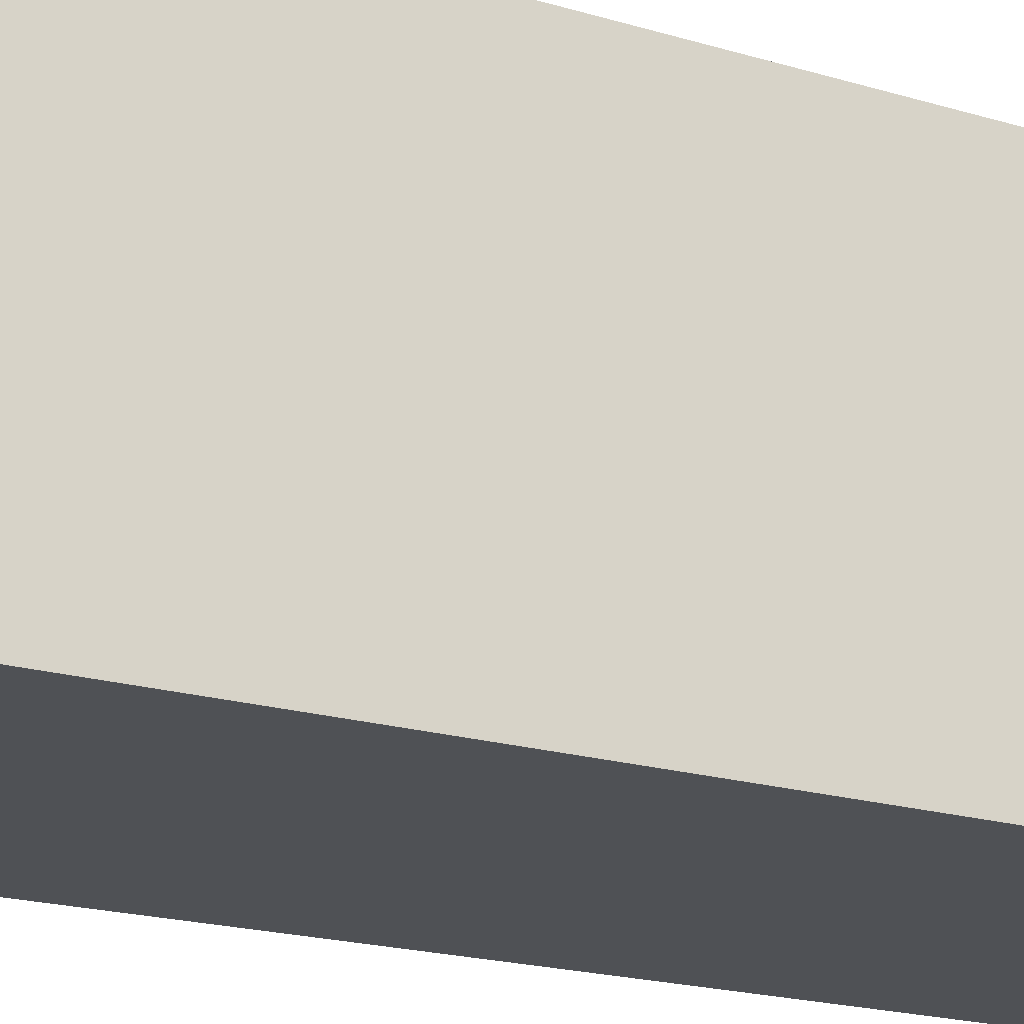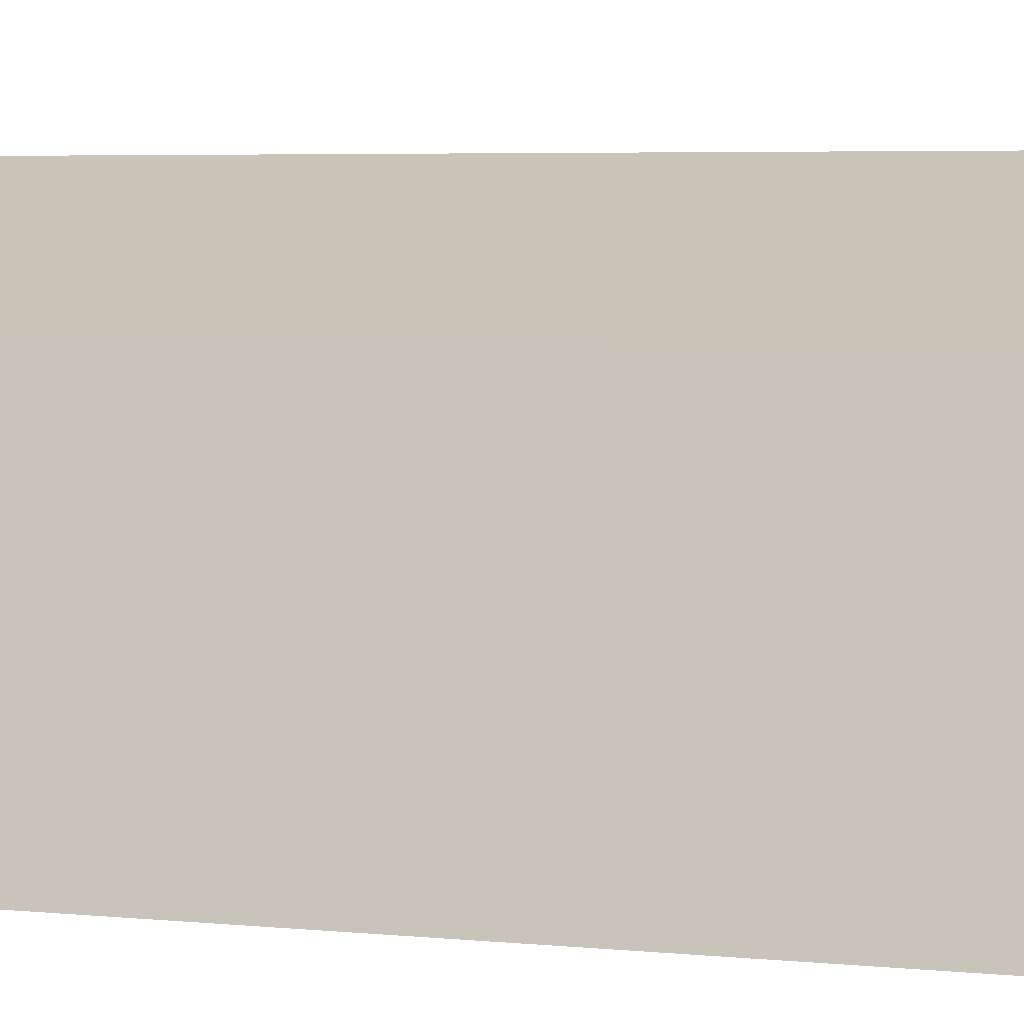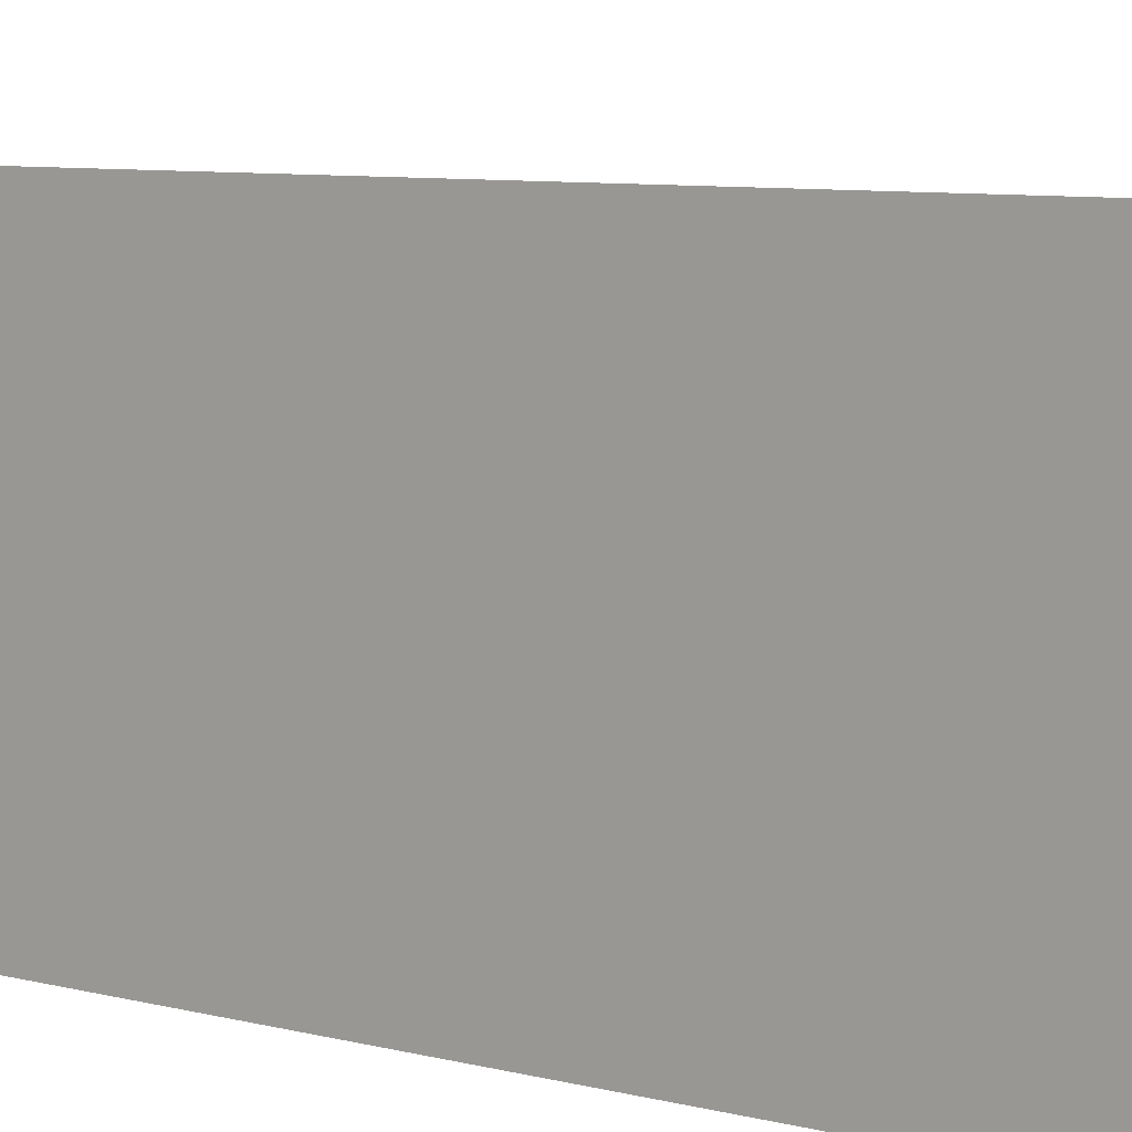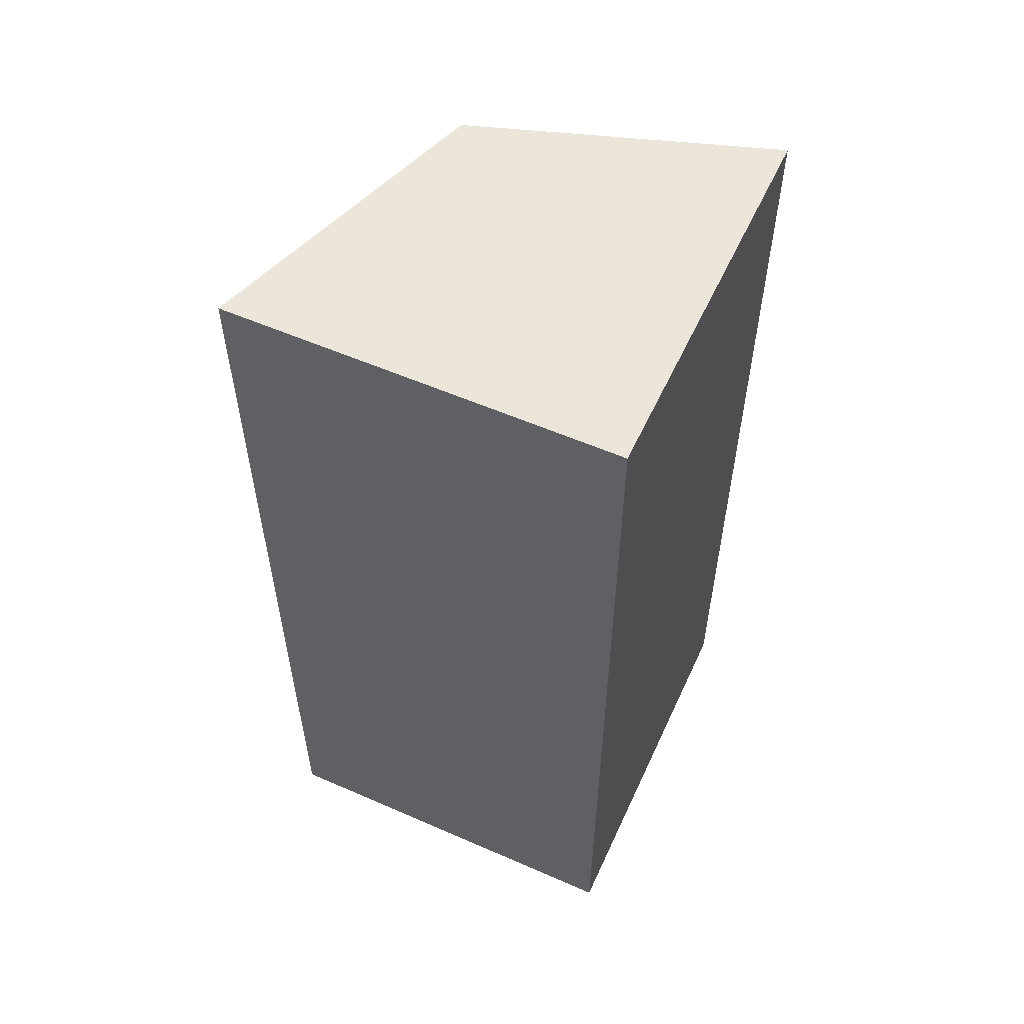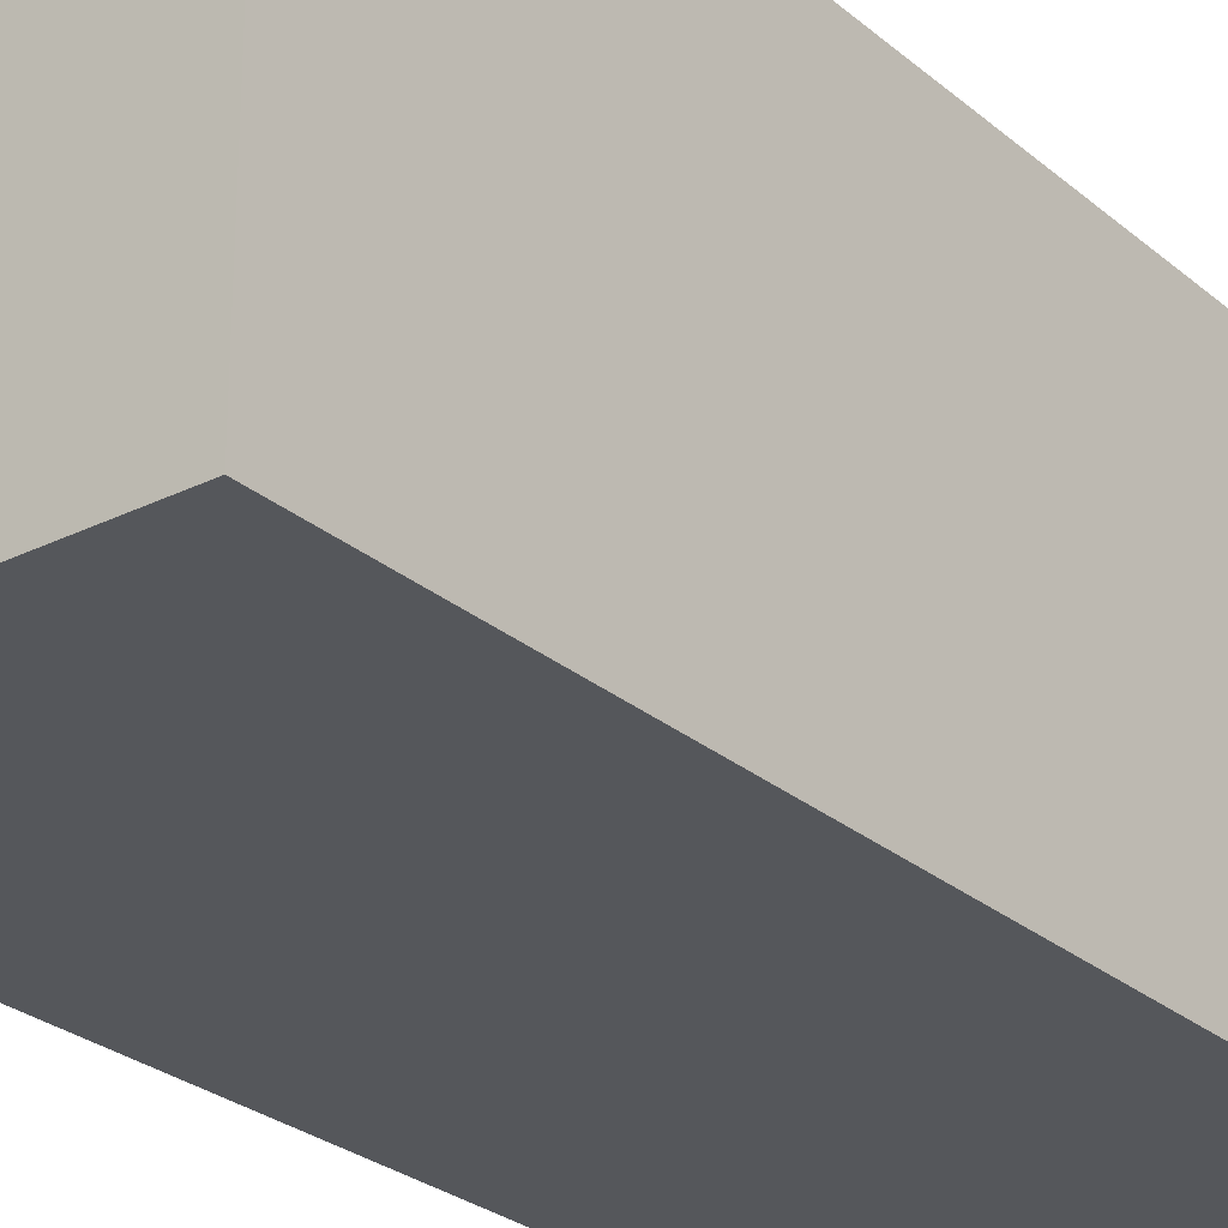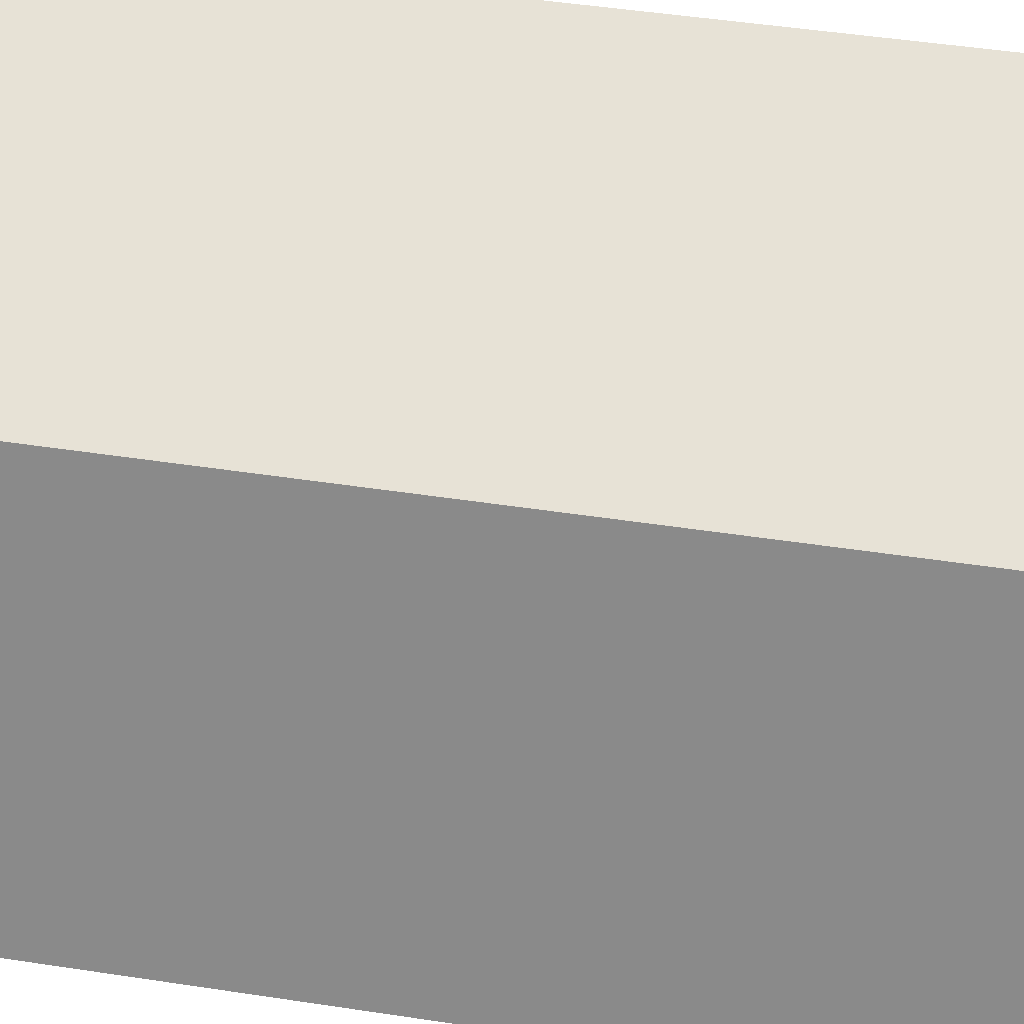
<metadata>
{"format":"obj","ext":"obj","renderer":"f3d","projection":"perspective","resolution":1024,"background":"white","views":[{"elev":-19.6,"azim":60.5,"up":"+Z"},{"elev":4.4,"azim":-70.8,"up":"+Z"},{"elev":7.2,"azim":127.8,"up":"+Z"},{"elev":56.2,"azim":114.6,"up":"+Y"},{"elev":-26.9,"azim":37.7,"up":"+Z"},{"elev":43.3,"azim":-79.5,"up":"+Z"}]}
</metadata>
<code>
o cliff_cornerLarge_stone
v 0.3834 0.1747 -1.399
v 0.3834 1.175 -1.399
v 0.488 0.1747 -1.085
v 0.488 1.175 -1.085
v 0.8019 1.175 -0.9804
v 0.8019 1.175 -1.399
v 0.8019 0.1747 -0.9804
v 0.8019 0.1747 -1.399
f 3 2 1
f 2 3 4
f 1 2 3
f 4 3 2
f 6 4 5
f 4 6 2
f 5 4 6
f 2 6 4
f 3 8 7
f 8 3 1
f 7 8 3
f 1 3 8
f 5 3 7
f 3 5 4
f 7 3 5
f 4 5 3
f 2 8 1
f 8 2 6
f 1 8 2
f 6 2 8
f 5 8 6
f 8 5 7
f 6 8 5
f 7 5 8

</code>
